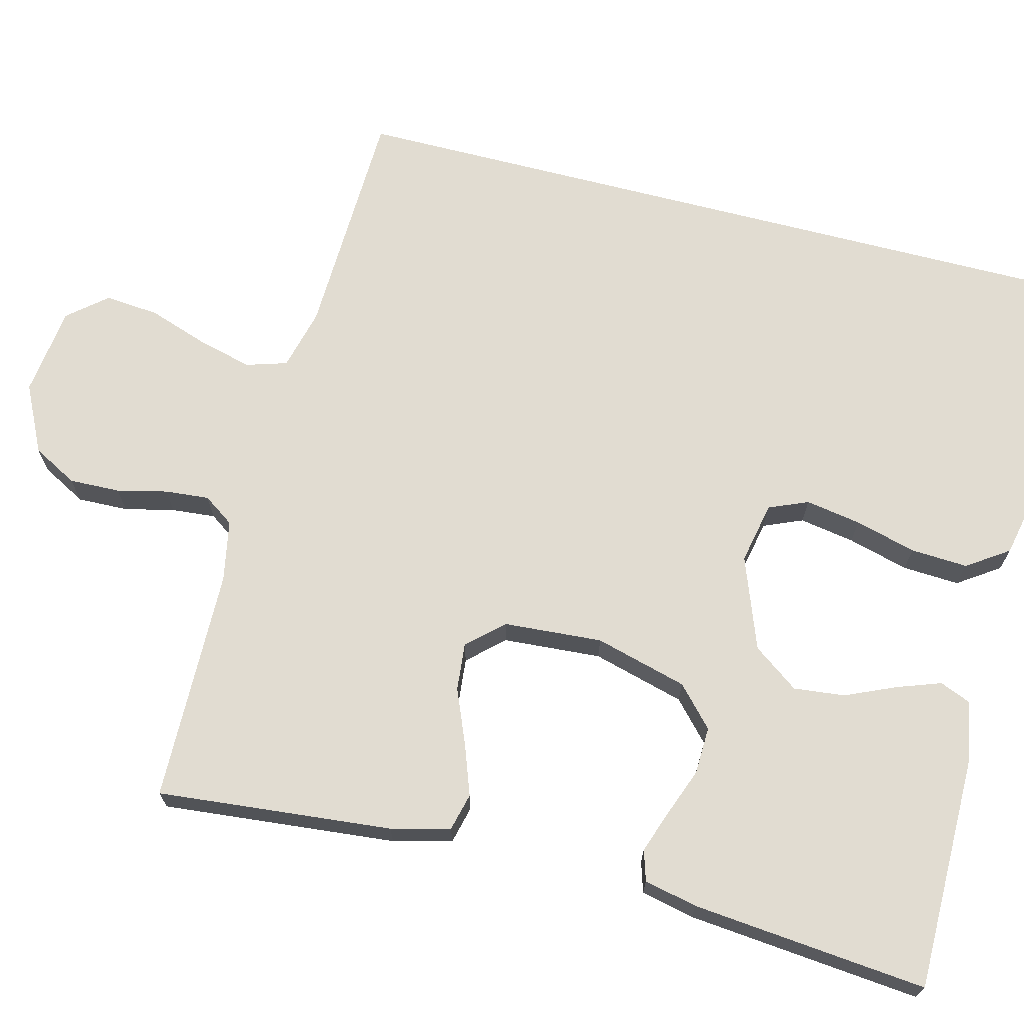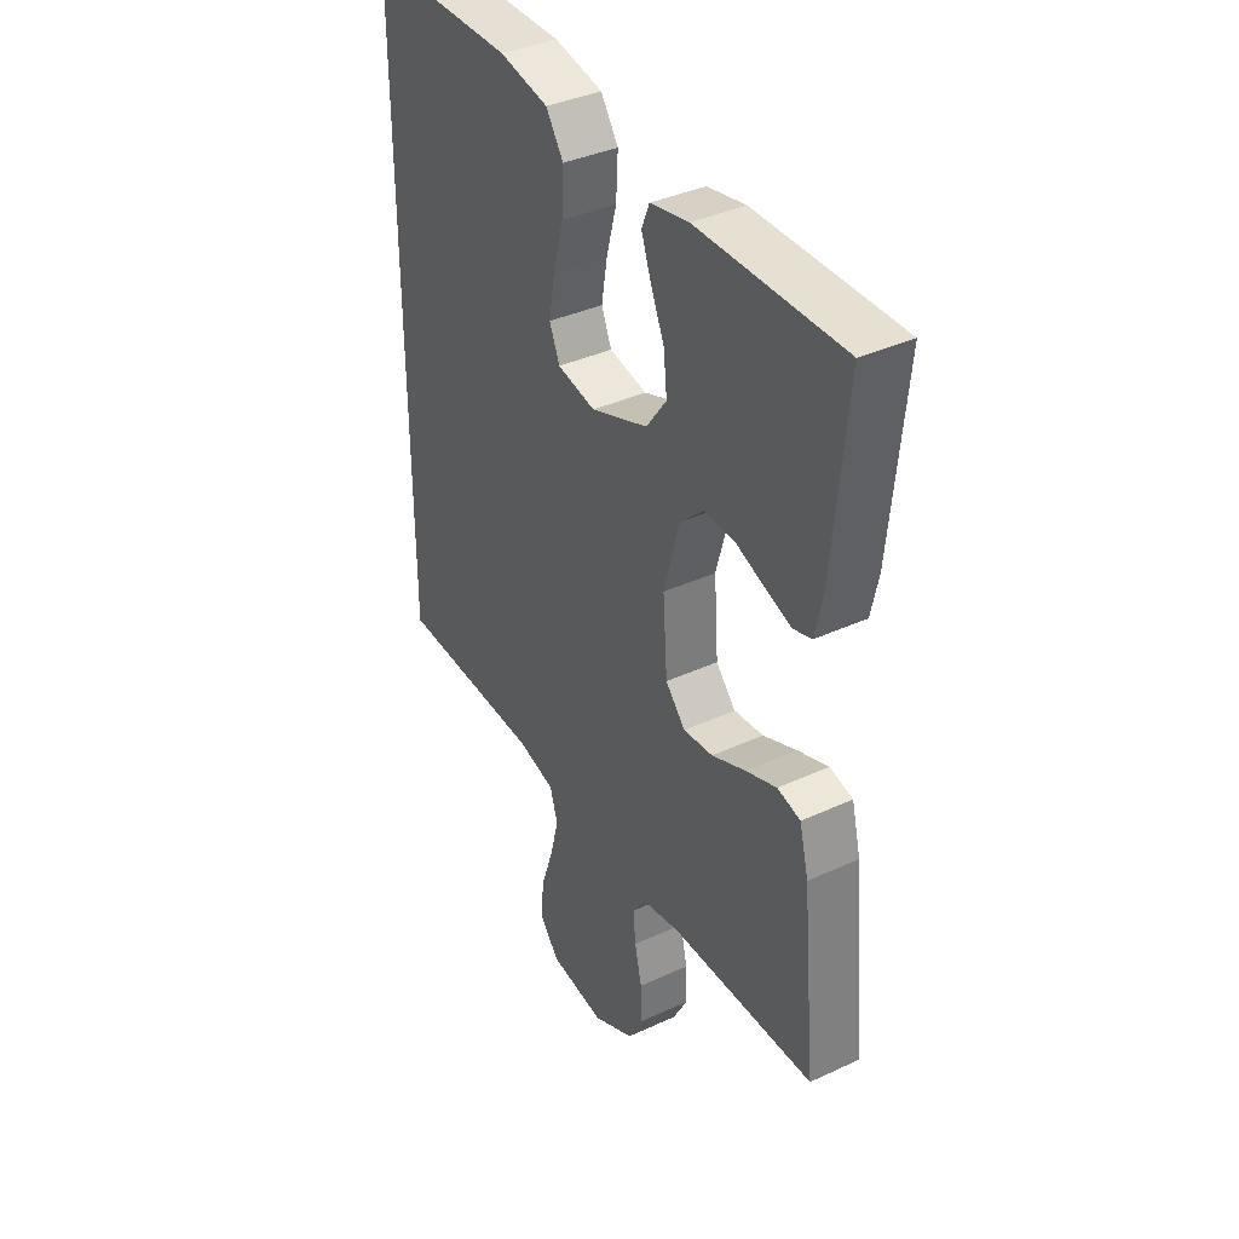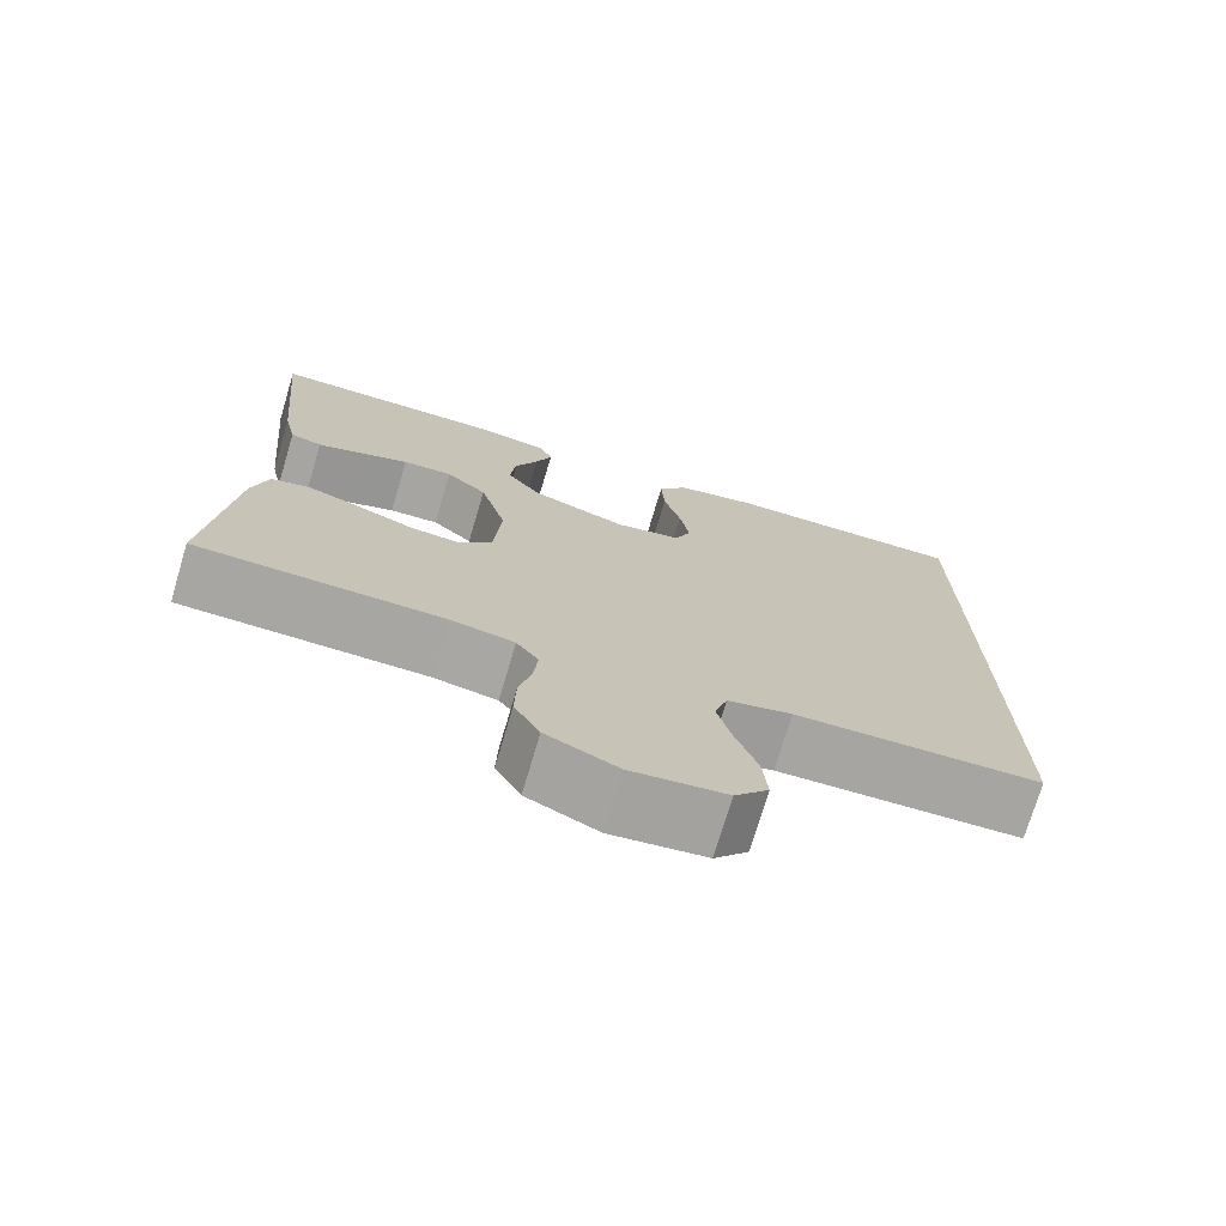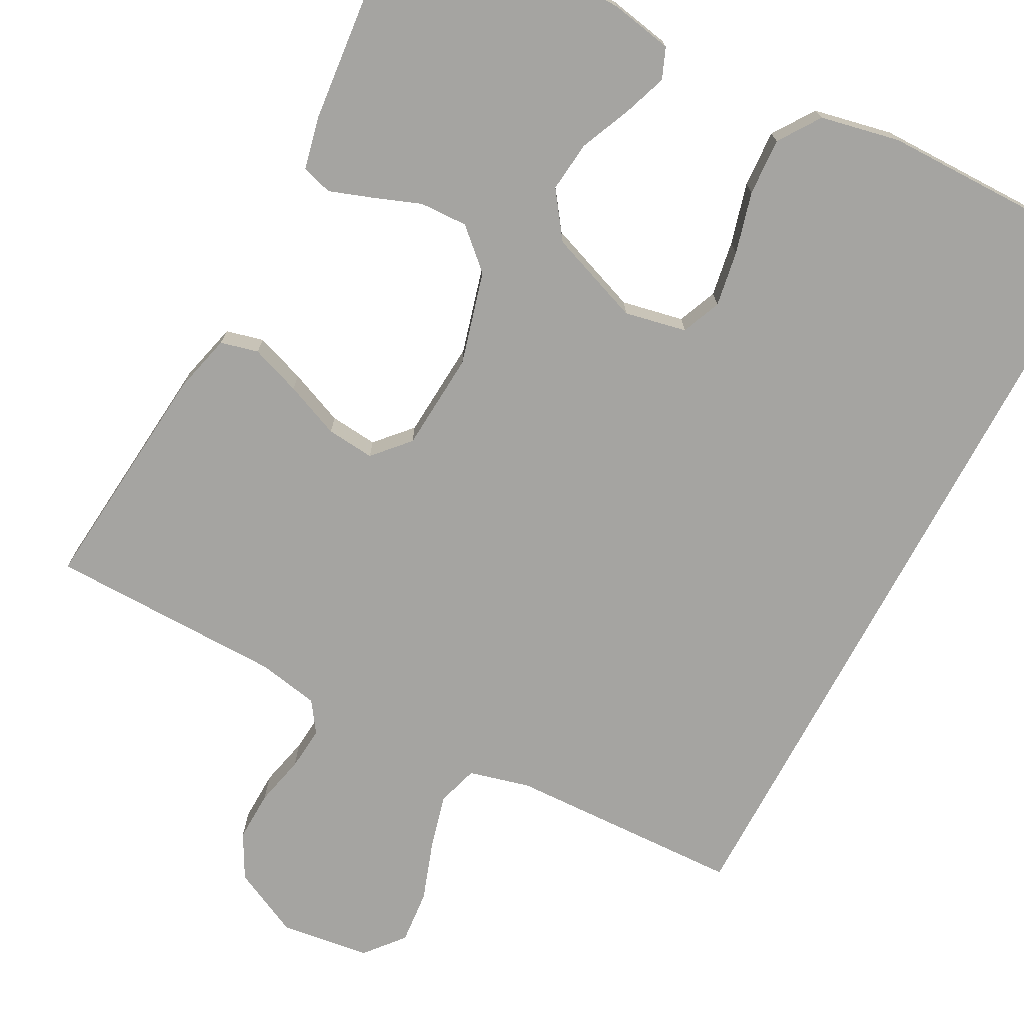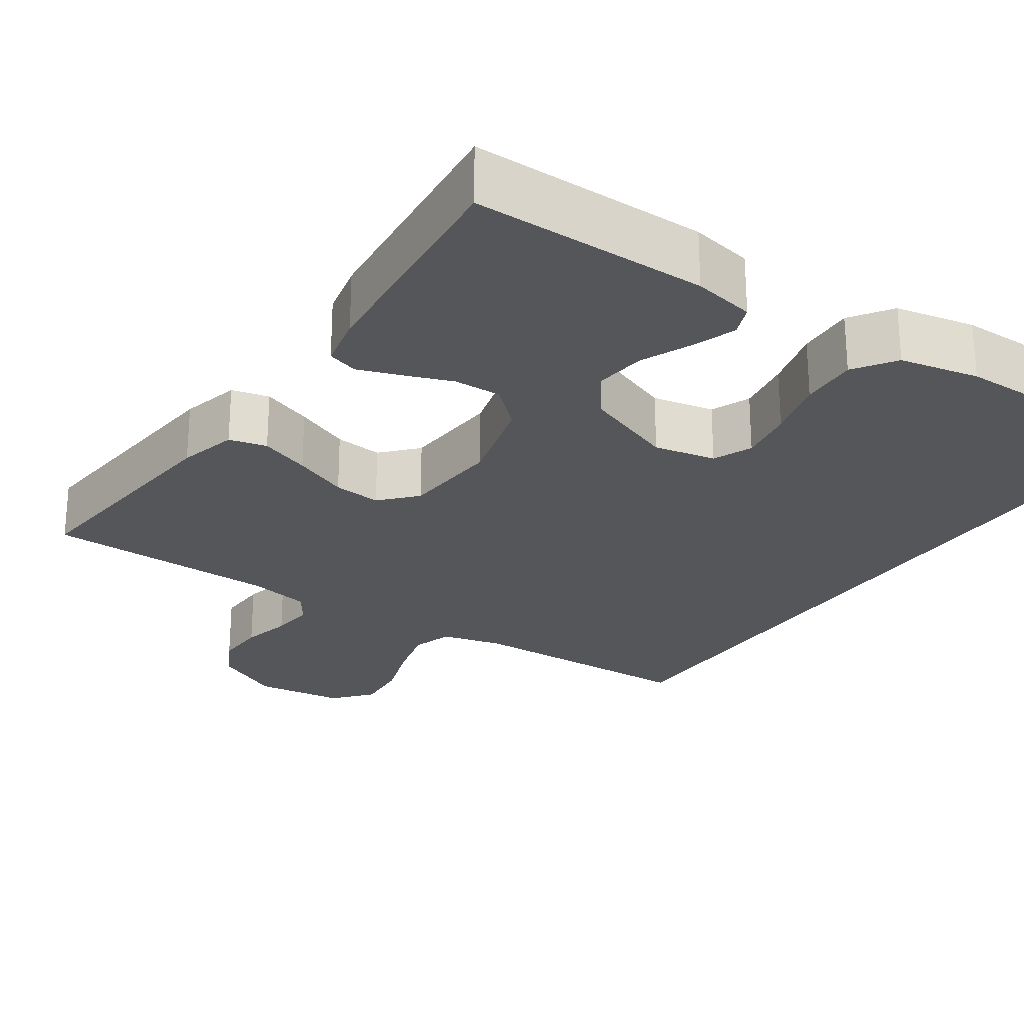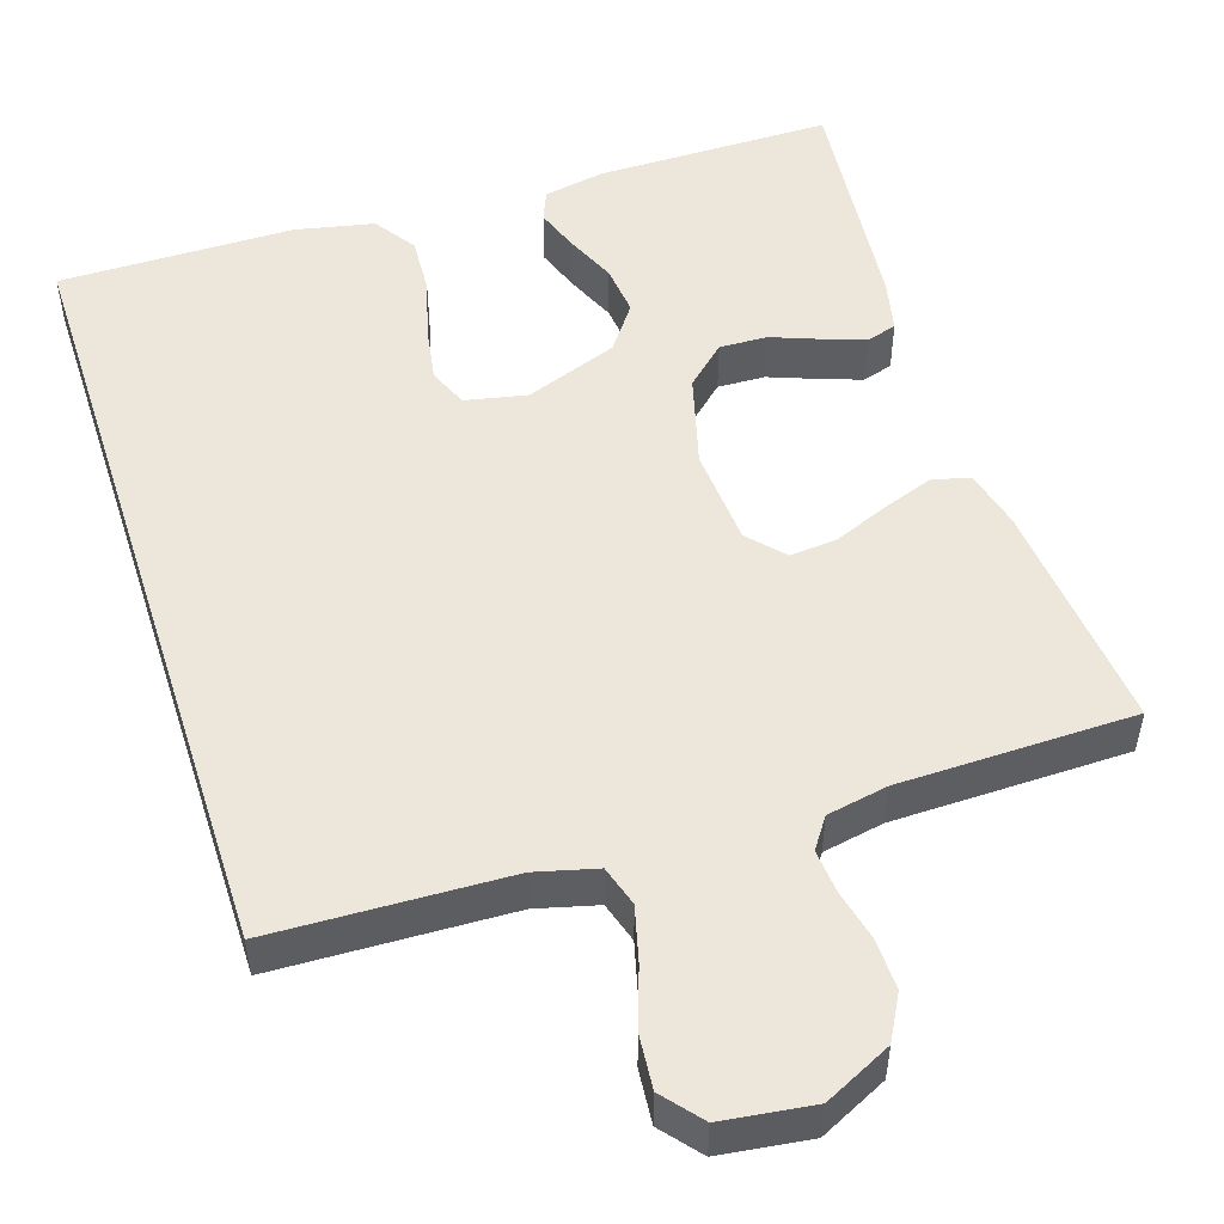
<metadata>
{"format":"obj","ext":"obj","renderer":"f3d","projection":"perspective","resolution":1024,"background":"white","views":[{"elev":69.2,"azim":-75.6,"up":"+Y"},{"elev":37.8,"azim":-120.5,"up":"+Z"},{"elev":-74.1,"azim":-16.6,"up":"+Z"},{"elev":-73.3,"azim":-27.9,"up":"+Y"},{"elev":-25.3,"azim":-34.4,"up":"+Y"},{"elev":51.2,"azim":162.1,"up":"+Y"}]}
</metadata>
<code>
v 0.5 0.07 -0.482
v 0.2 0.07 -0.492
v 0.122 0.07 -0.512
v 0.106 0.07 -0.564
v 0.124 0.07 -0.634
v 0.15 0.07 -0.71
v 0.156 0.07 -0.779
v 0.115 0.07 -0.828
v 0 0.07 -0.843
v -0.086 0.07 -0.801
v -0.117 0.07 -0.744
v -0.115 0.07 -0.679
v -0.1 0.07 -0.615
v -0.095 0.07 -0.559
v -0.122 0.07 -0.52
v -0.2 0.07 -0.505
v -0.5 0.07 -0.5
v -0.471 0.07 -0.2
v -0.452 0.07 -0.125
v -0.404 0.07 -0.113
v -0.34 0.07 -0.136
v -0.27 0.07 -0.165
v -0.209 0.07 -0.171
v -0.168 0.07 -0.126
v -0.159 0.07 0
v -0.191 0.07 0.118
v -0.241 0.07 0.164
v -0.302 0.07 0.162
v -0.363 0.07 0.139
v -0.417 0.07 0.12
v -0.456 0.07 0.132
v -0.471 0.07 0.2
v -0.5 0.07 0.5
v -0.2 0.07 0.5
v -0.121 0.07 0.485
v -0.105 0.07 0.446
v -0.125 0.07 0.39
v -0.153 0.07 0.326
v -0.16 0.07 0.261
v -0.118 0.07 0.203
v 0 0.07 0.159
v 0.079 0.07 0.175
v 0.1 0.07 0.225
v 0.088 0.07 0.296
v 0.067 0.07 0.374
v 0.063 0.07 0.447
v 0.099 0.07 0.5
v 0.2 0.07 0.521
v 0.5 0.07 0.522
v 0.5 0 -0.482
v 0.2 0 -0.492
v 0.122 0 -0.512
v 0.106 0 -0.564
v 0.124 0 -0.634
v 0.15 0 -0.71
v 0.156 0 -0.779
v 0.115 0 -0.828
v 0 0 -0.843
v -0.086 0 -0.801
v -0.117 0 -0.744
v -0.115 0 -0.679
v -0.1 0 -0.615
v -0.095 0 -0.559
v -0.122 0 -0.52
v -0.2 0 -0.505
v -0.5 0 -0.5
v -0.471 0 -0.2
v -0.452 0 -0.125
v -0.404 0 -0.113
v -0.34 0 -0.136
v -0.27 0 -0.165
v -0.209 0 -0.171
v -0.168 0 -0.126
v -0.159 0 0
v -0.191 0 0.118
v -0.241 0 0.164
v -0.302 0 0.162
v -0.363 0 0.139
v -0.417 0 0.12
v -0.456 0 0.132
v -0.471 0 0.2
v -0.5 0 0.5
v -0.2 0 0.5
v -0.121 0 0.485
v -0.105 0 0.446
v -0.125 0 0.39
v -0.153 0 0.326
v -0.16 0 0.261
v -0.118 0 0.203
v 0 0 0.159
v 0.079 0 0.175
v 0.1 0 0.225
v 0.088 0 0.296
v 0.067 0 0.374
v 0.063 0 0.447
v 0.099 0 0.5
v 0.2 0 0.521
v 0.5 0 0.522
f 48 49 1 2
f 47 48 2 3
f 44 45 46 47
f 43 44 47
f 43 47 3 4
f 42 43 4
f 41 42 4
f 40 41 4
f 39 40 4 5
f 35 36 37 38
f 33 34 35 38
f 33 38 39
f 28 29 30 31
f 28 31 32 33
f 19 20 21 22
f 17 18 19 22
f 16 17 22 23
f 15 16 23 24
f 10 11 12 13
f 10 13 14
f 9 10 14
f 8 9 14
f 5 6 7 8
f 27 28 33 39
f 26 27 39
f 25 26 39 5
f 14 15 24 25
f 5 8 14 25
f 51 50 98 97
f 52 51 97 96
f 96 95 94 93
f 96 93 92
f 53 52 96 92
f 53 92 91
f 53 91 90
f 53 90 89
f 54 53 89 88
f 87 86 85 84
f 87 84 83 82
f 88 87 82
f 80 79 78 77
f 82 81 80 77
f 71 70 69 68
f 71 68 67 66
f 72 71 66 65
f 73 72 65 64
f 62 61 60 59
f 63 62 59
f 63 59 58
f 63 58 57
f 57 56 55 54
f 88 82 77 76
f 88 76 75
f 54 88 75 74
f 74 73 64 63
f 74 63 57 54
f 1 50 51 2
f 2 51 52 3
f 3 52 53 4
f 4 53 54 5
f 5 54 55 6
f 6 55 56 7
f 7 56 57 8
f 8 57 58 9
f 9 58 59 10
f 10 59 60 11
f 11 60 61 12
f 12 61 62 13
f 13 62 63 14
f 14 63 64 15
f 15 64 65 16
f 16 65 66 17
f 17 66 67 18
f 18 67 68 19
f 19 68 69 20
f 20 69 70 21
f 21 70 71 22
f 22 71 72 23
f 23 72 73 24
f 24 73 74 25
f 25 74 75 26
f 26 75 76 27
f 27 76 77 28
f 28 77 78 29
f 29 78 79 30
f 30 79 80 31
f 31 80 81 32
f 32 81 82 33
f 33 82 83 34
f 34 83 84 35
f 35 84 85 36
f 36 85 86 37
f 37 86 87 38
f 38 87 88 39
f 39 88 89 40
f 40 89 90 41
f 41 90 91 42
f 42 91 92 43
f 43 92 93 44
f 44 93 94 45
f 45 94 95 46
f 46 95 96 47
f 47 96 97 48
f 48 97 98 49
f 49 98 50 1

</code>
